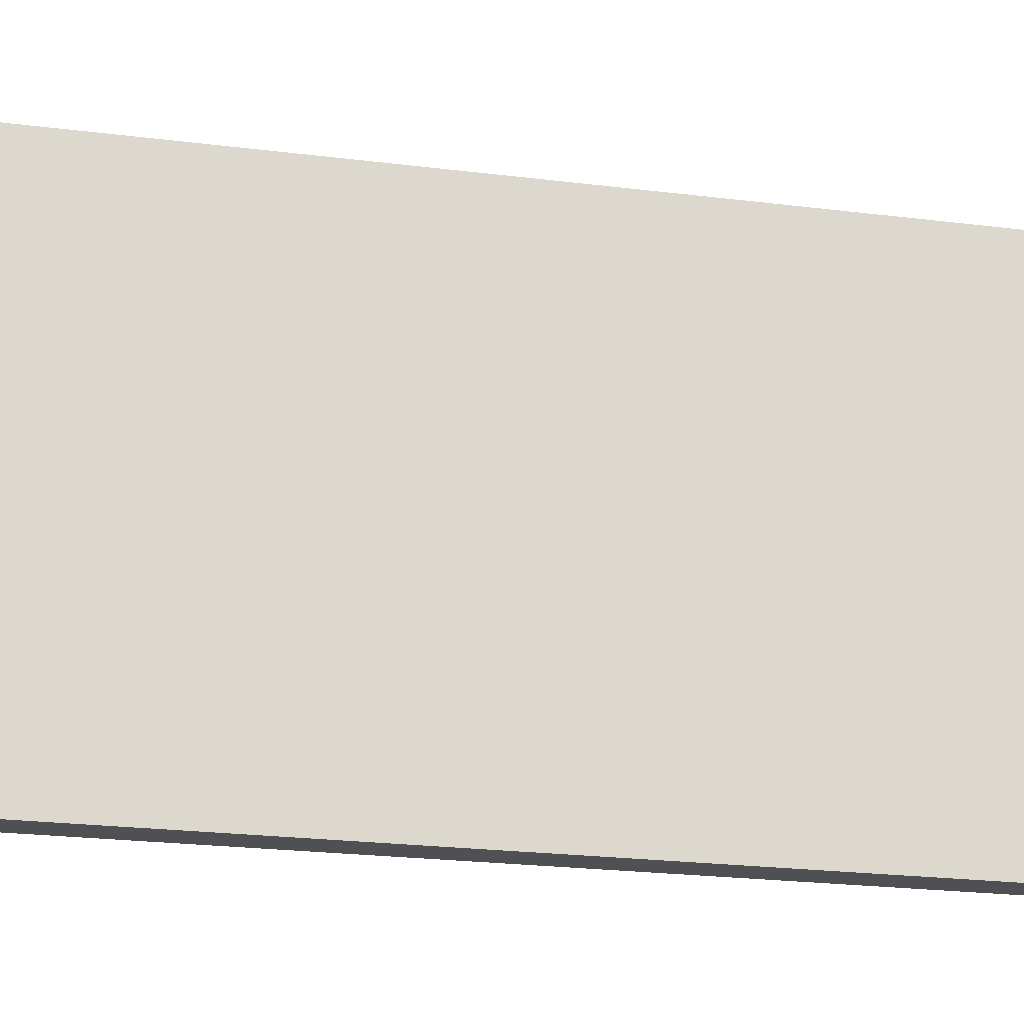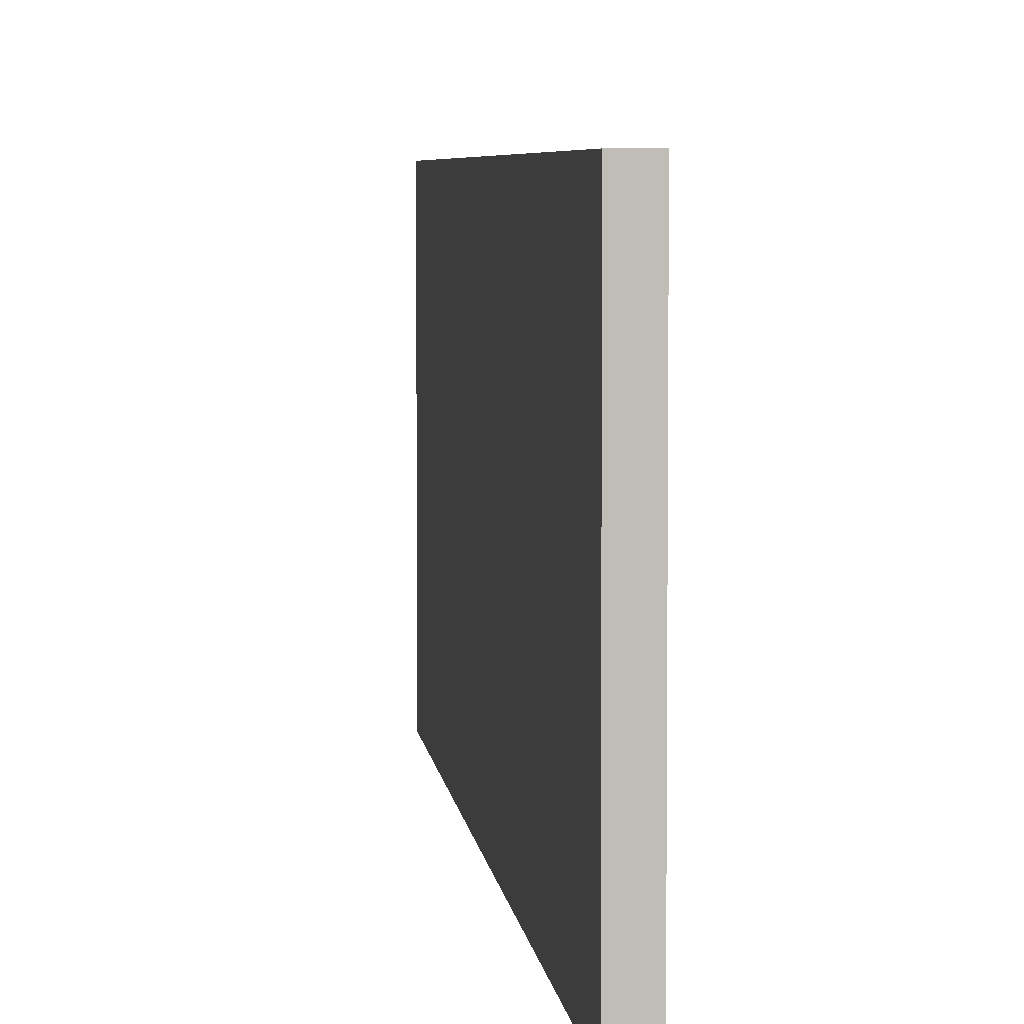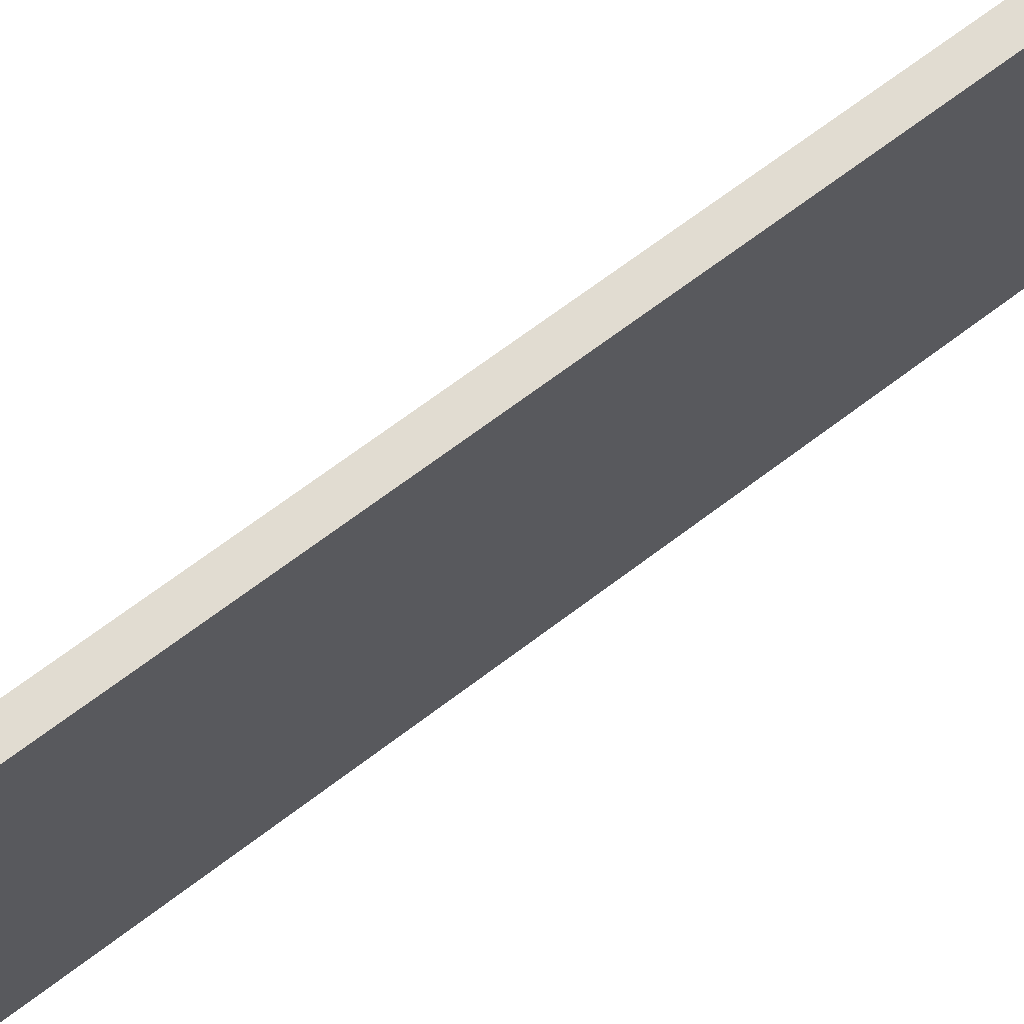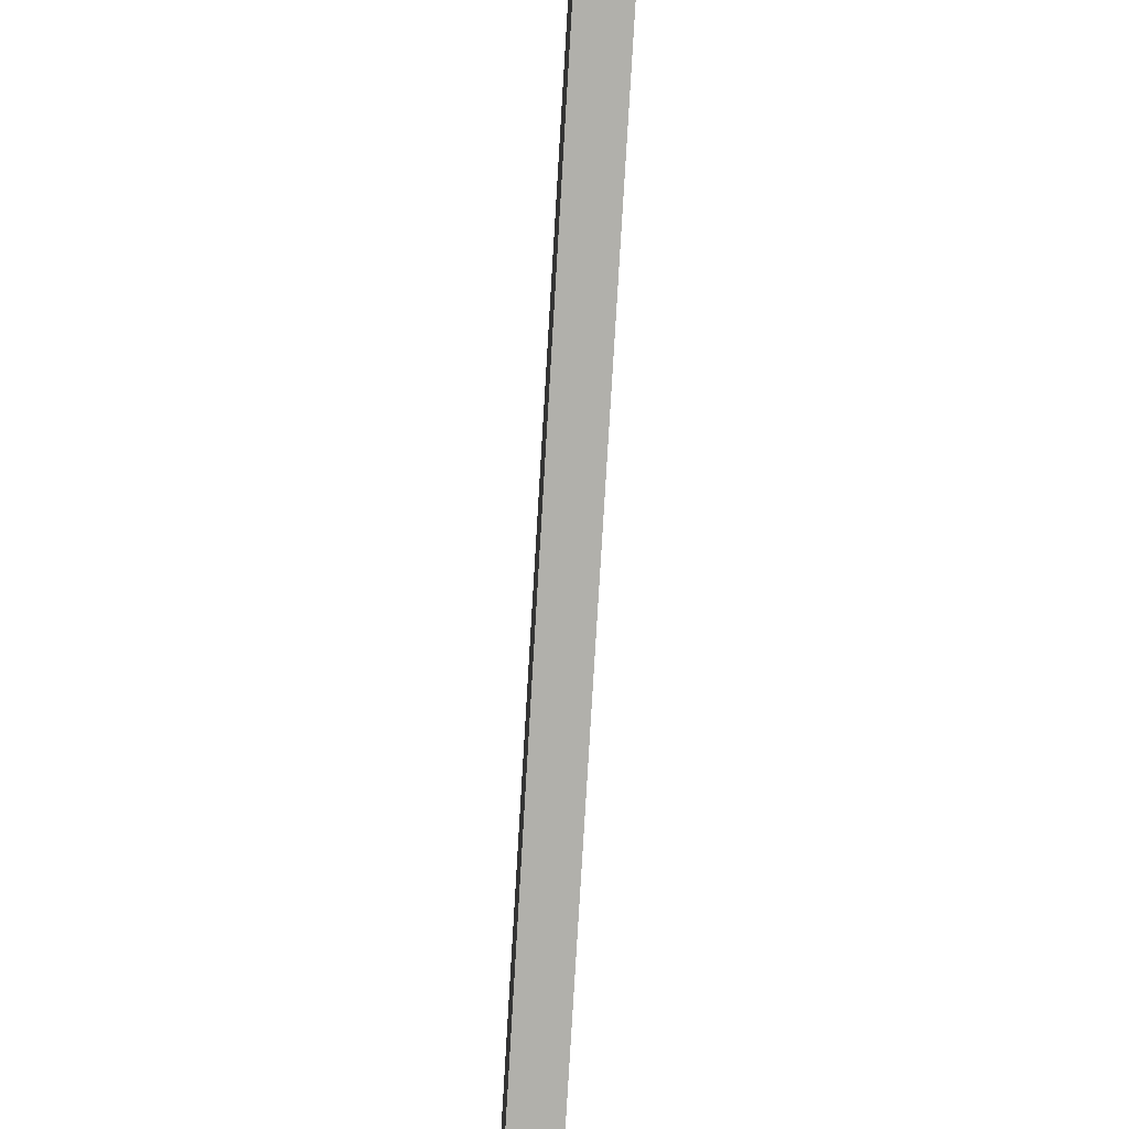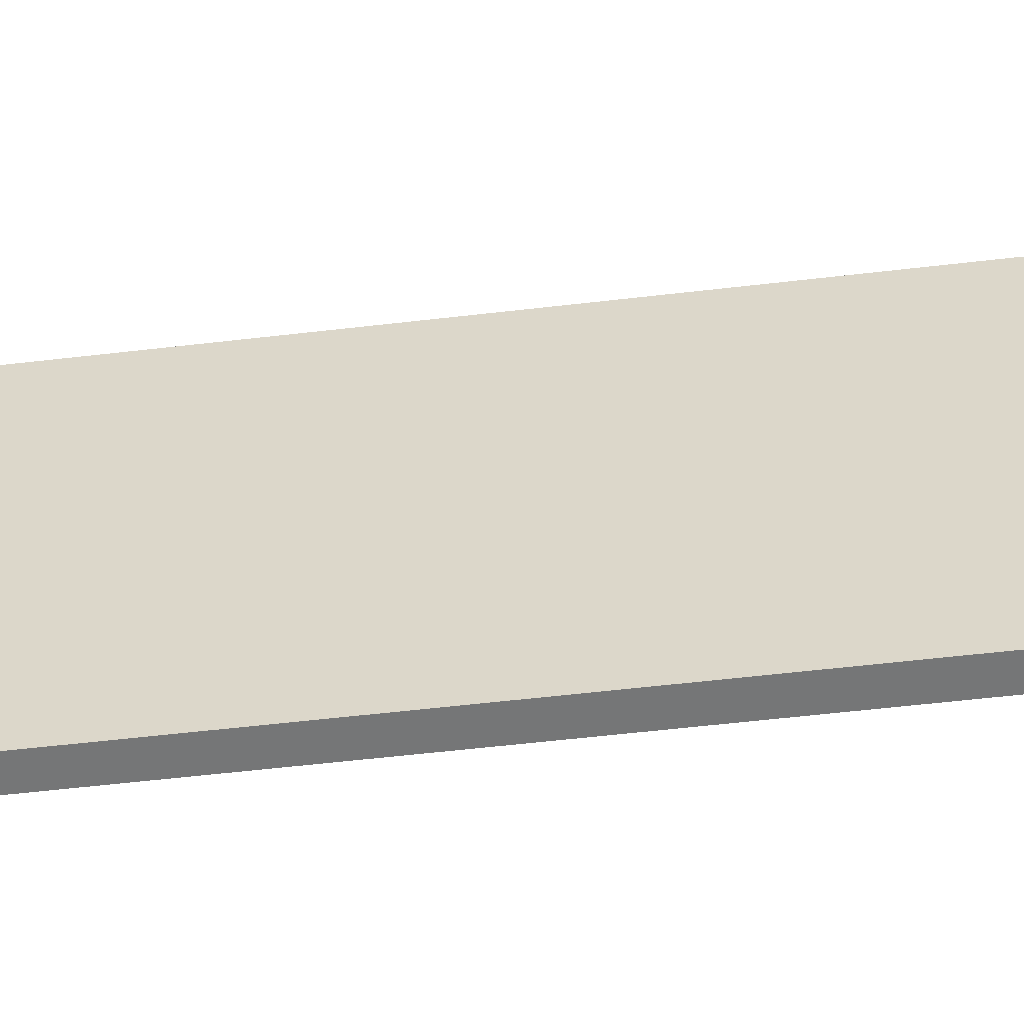
<metadata>
{"format":"obj","ext":"obj","renderer":"f3d","projection":"perspective","resolution":1024,"background":"white","views":[{"elev":-18.9,"azim":75.5,"up":"+Y"},{"elev":4.9,"azim":-5.7,"up":"+Y"},{"elev":69.2,"azim":-127.1,"up":"+Y"},{"elev":-78.5,"azim":176.6,"up":"+Y"},{"elev":-56.7,"azim":97.0,"up":"+Y"}]}
</metadata>
<code>
o drawer_5_frame_right_mesh
v 2.7 9.8 1.85
v 2.7 9.8 -1.85
v 2.7 8.4 1.85
v 2.7 8.4 -1.85
v 2.6 9.8 -1.85
v 2.6 9.8 1.85
v 2.6 8.4 -1.85
v 2.6 8.4 1.85
v 2.6 9.8 -1.85
v 2.7 9.8 -1.85
v 2.6 9.8 1.85
v 2.7 9.8 1.85
v 2.6 8.4 1.85
v 2.7 8.4 1.85
v 2.6 8.4 -1.85
v 2.7 8.4 -1.85
v 2.6 9.8 1.85
v 2.7 9.8 1.85
v 2.6 8.4 1.85
v 2.7 8.4 1.85
v 2.7 9.8 -1.85
v 2.6 9.8 -1.85
v 2.7 8.4 -1.85
v 2.6 8.4 -1.85
f 1 3 2
f 3 4 2
f 5 7 6
f 7 8 6
f 9 11 10
f 11 12 10
f 13 15 14
f 15 16 14
f 17 19 18
f 19 20 18
f 21 23 22
f 23 24 22

</code>
